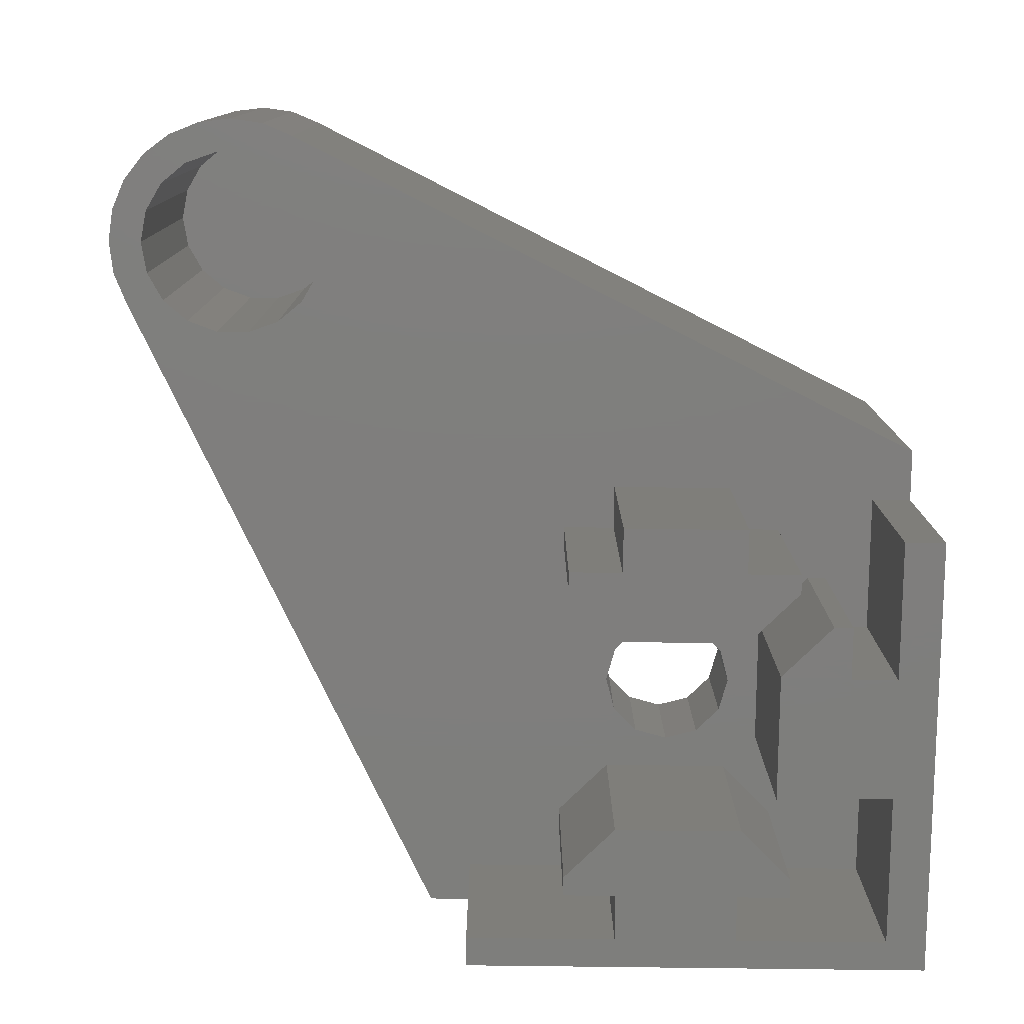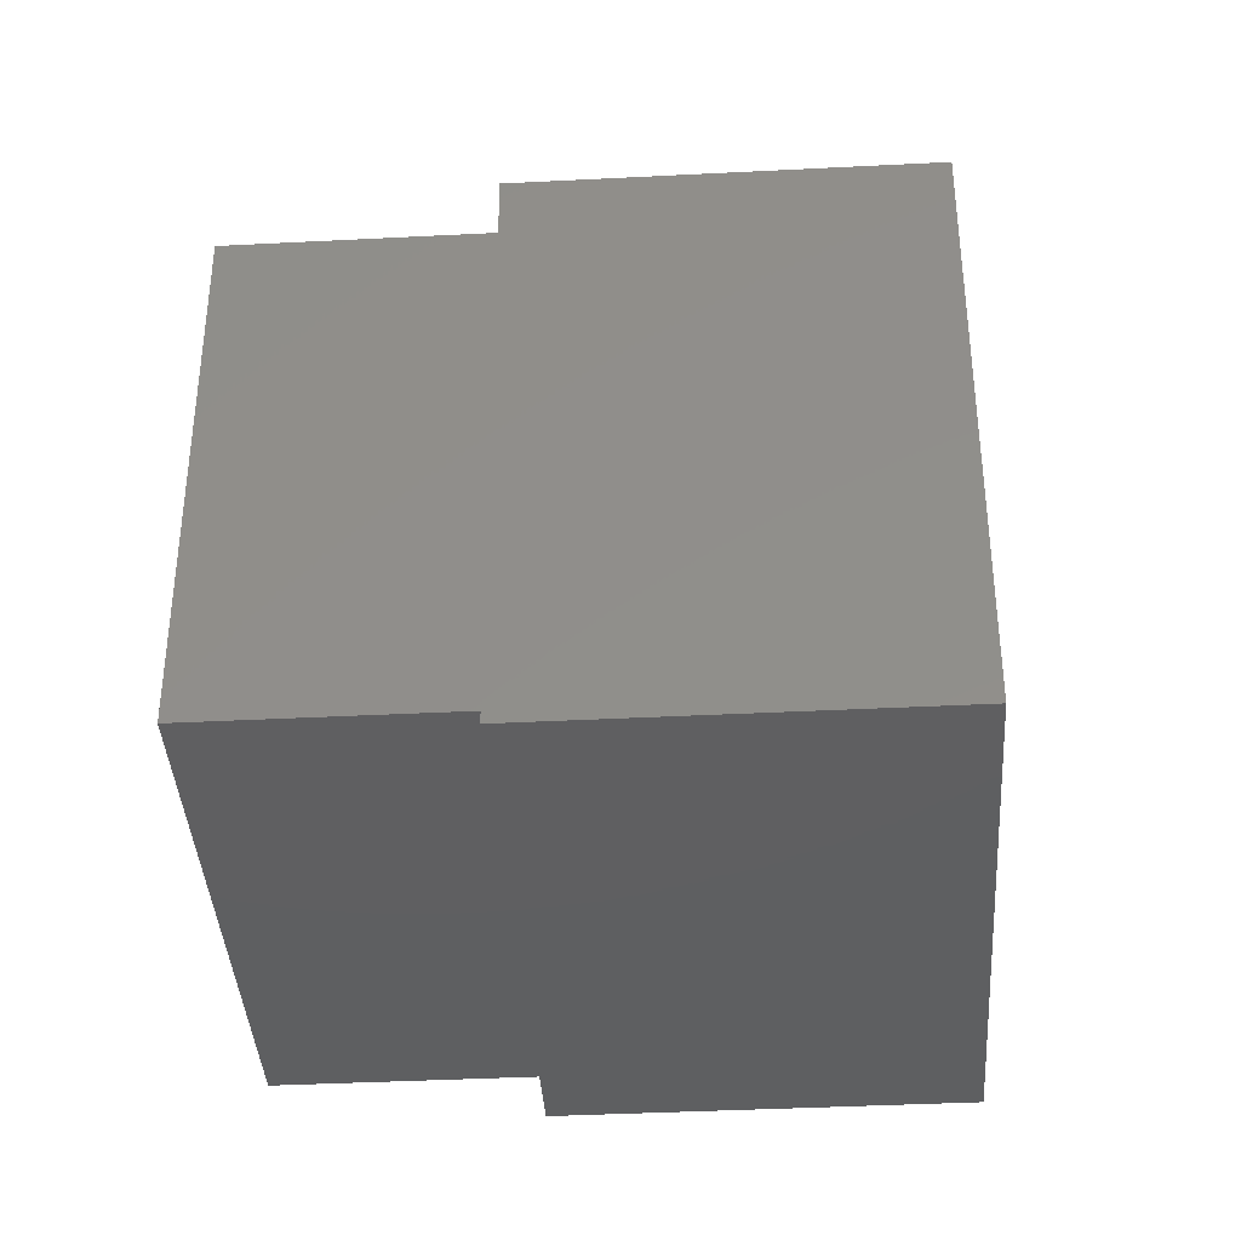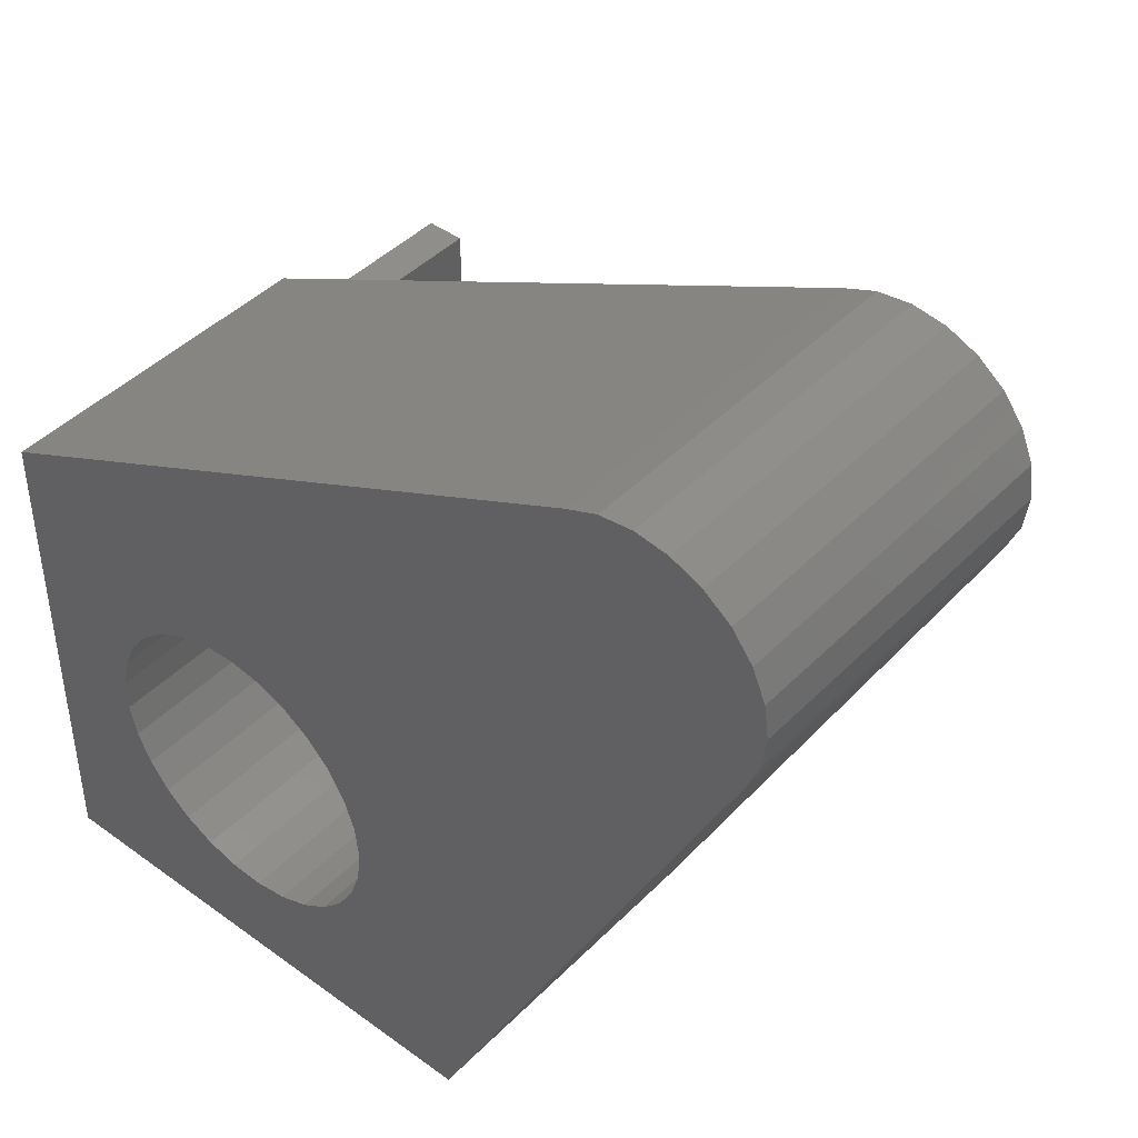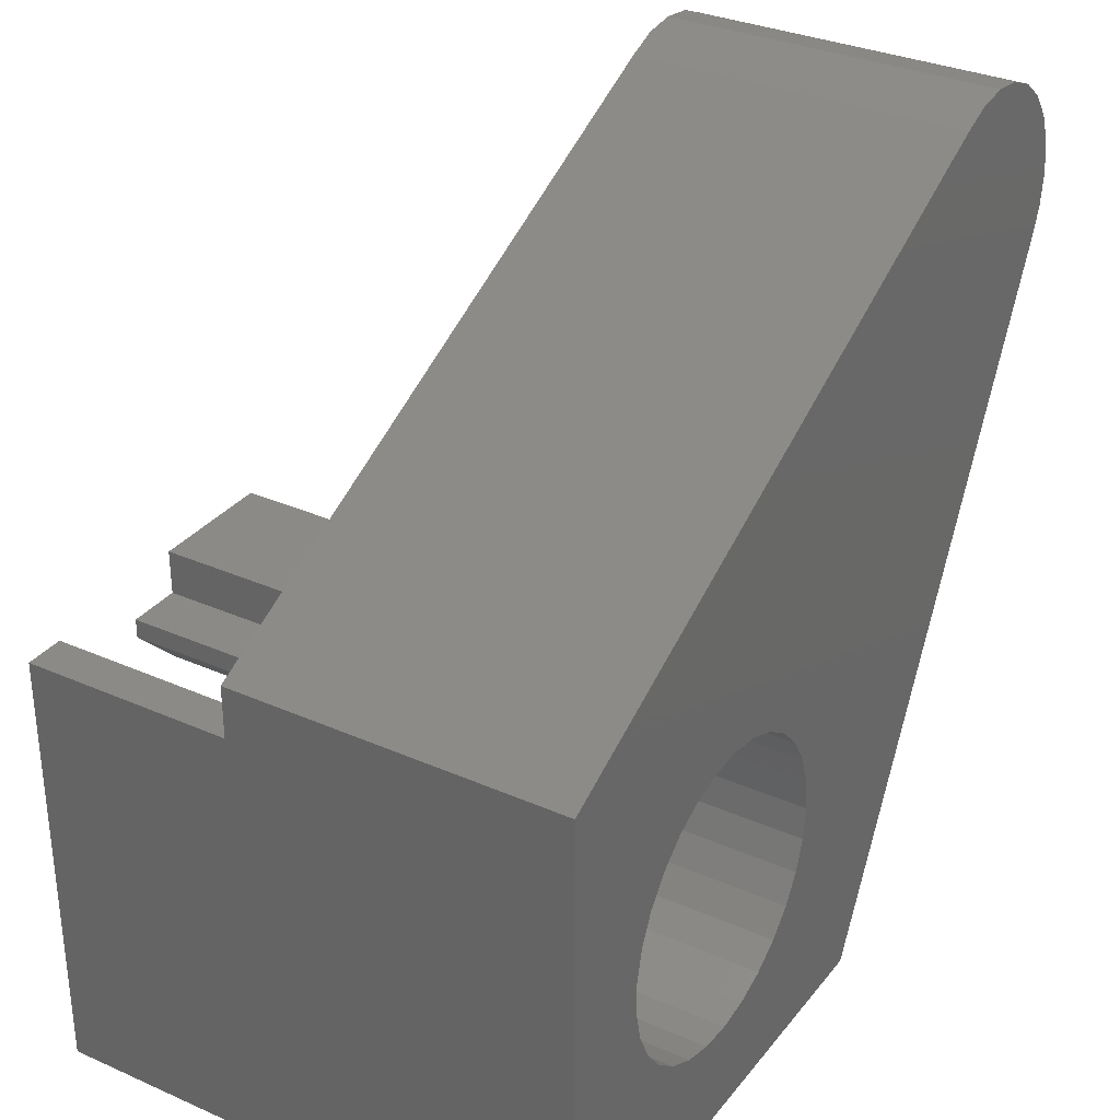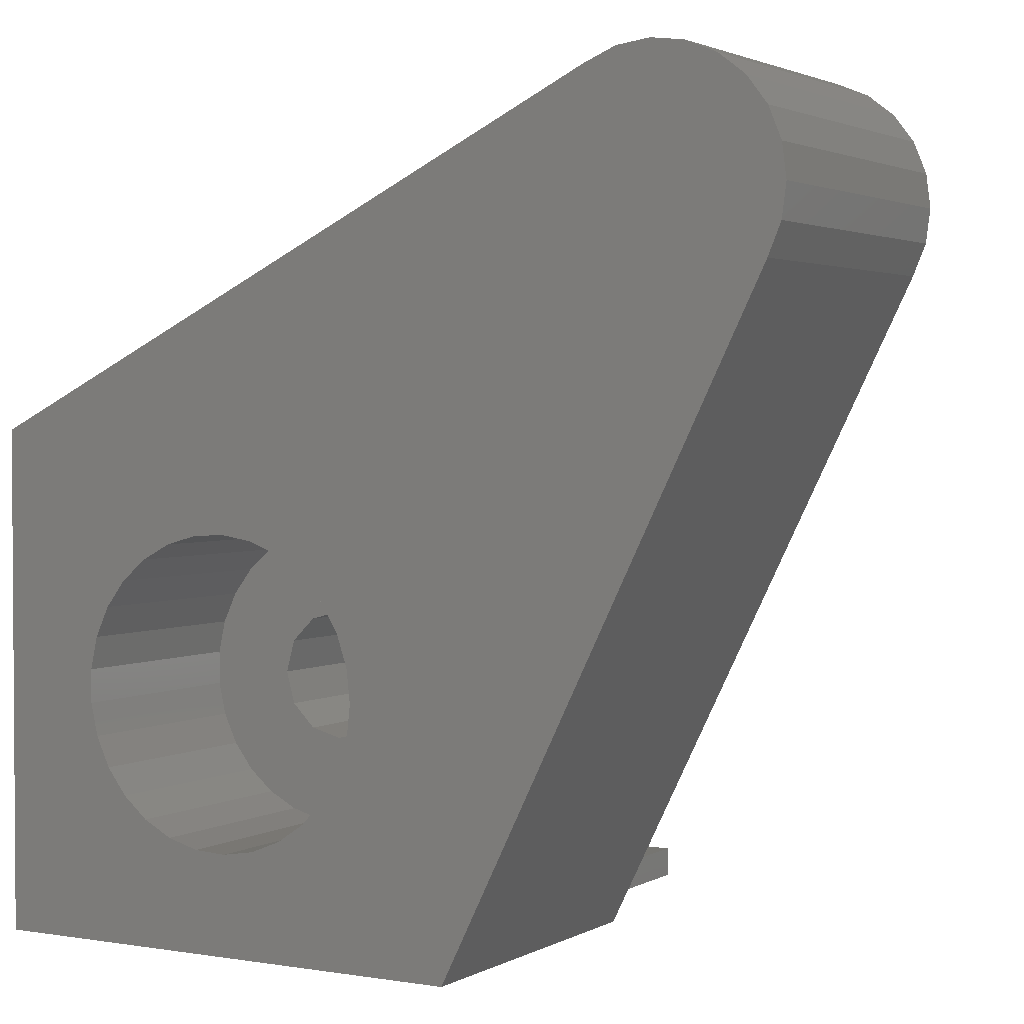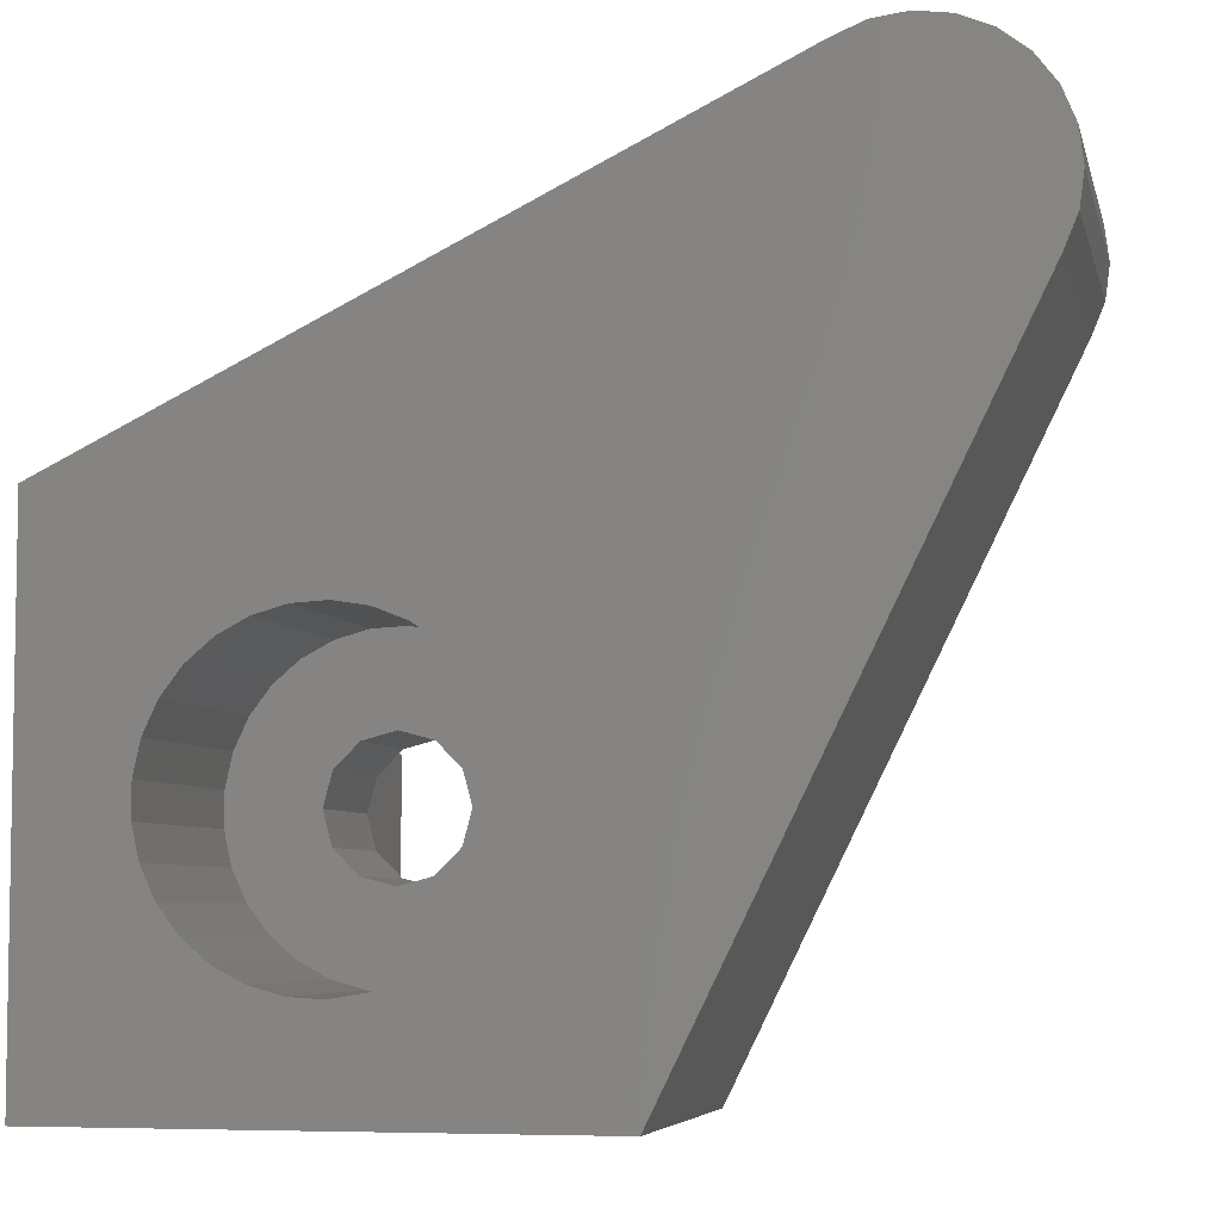
<metadata>
{"format":"stl","ext":"stl","renderer":"f3d","projection":"perspective","resolution":1024,"background":"white","views":[{"elev":-78.3,"azim":179.3,"up":"+Z"},{"elev":-38.9,"azim":-86.3,"up":"+Y"},{"elev":43.9,"azim":40.6,"up":"+Y"},{"elev":32.1,"azim":-58.3,"up":"+Y"},{"elev":2.3,"azim":30.0,"up":"+Y"},{"elev":-5.9,"azim":12.6,"up":"+Y"}]}
</metadata>
<code>
# stl→obj: 223 verts, 446 faces
v -10 13.11 90
v -7 14.6 90
v -8.447 12.69 90
v -8.447 12.69 96
v -10 13.11 96
v -8.049 17.03 96
v -9.605 17.28 96
v -10 6.894 90
v -10 6.894 96
v -8.447 7.31 90
v -7 5.4 90
v -8.049 2.973 96
v -8.447 7.31 96
v -9.605 2.718 96
v -11.18 17.2 96
v -9.605 17.28 106
v -11.18 17.2 106
v -11.18 2.803 106
v -9.605 2.718 106
v -11.18 2.803 96
v -11.55 12.69 90
v -11.55 12.69 96
v -11.55 7.31 90
v -11.55 7.31 96
v -12.69 11.55 90
v -12.69 11.55 96
v -12.69 8.447 90
v -12.69 8.447 96
v -12.7 16.77 96
v -12.7 16.77 106
v -12.7 3.225 106
v -12.7 3.225 96
v -12.9 -0.09999 80
v -12.9 -0.09999 90
v -12.9 2.1 90
v -12.9 2.1 80
v -7.1 2.1 80
v -7.1 -0.09999 80
v 0 -1.5 80
v -12.9 17.9 80
v -12.9 17.9 90
v -12.9 20 90
v -12.9 20 80
v -7.1 20 80
v -7.1 17.9 80
v -7 14.6 80
v -7 5.4 80
v -5.742 30 90
v -7.1 20 90
v -13 14.6 80
v -13 14.6 90
v -13 5.4 80
v -13 5.4 90
v -13.11 10 90
v -13.11 10 96
v -14.09 16.04 96
v -14.09 16.04 106
v -14.09 3.964 106
v -14.09 3.964 96
v -14.6 13 90
v -14.6 7 80
v -14.6 13 80
v -14.6 7 90
v -15.29 15.02 96
v -15.29 15.02 106
v -15.29 4.985 106
v -15.29 4.985 96
v -15.4 17 80
v -15.4 17 90
v -15.4 17.9 90
v -15.4 17.9 80
v -15.4 2.1 80
v -15.4 2.1 90
v -15.4 3 90
v -15.4 3 80
v -16.25 13.76 106
v -16.25 13.76 96
v -16.25 6.24 96
v -16.25 6.24 106
v -16.91 12.33 106
v -16.91 12.33 96
v -16.91 7.671 96
v -16.91 7.671 106
v -17 15.4 80
v -17 15.4 90
v -17 4.6 80
v -17 4.6 90
v -17.25 10.79 106
v -17.25 10.79 96
v -17.25 9.212 106
v -17.25 9.212 96
v -17.9 12.9 80
v -17.9 12.9 90
v -17.9 15.4 90
v -17.9 15.4 80
v -17.9 4.6 80
v -17.9 4.6 90
v -17.9 7.1 90
v -17.9 7.1 80
v -2.707 10 106
v 2 -2 106
v 17.24 28.97 106
v -2.878 11.57 106
v -2.707 10 96
v -2.878 11.57 96
v -2.878 8.432 106
v -2.878 8.432 96
v -20 20 90
v -20 22.98 90
v -20.1 -0.09999 80
v -20.1 -0.09999 90
v -20.1 7.1 80
v -20.1 7.1 90
v -20.1 12.9 80
v -20.1 12.9 90
v -20.1 19.5 80
v -20.1 19.5 90
v -22 -1.5 80
v -22 -1.5 90
v -22 19.5 90
v -22 19.5 80
v 0 -1.5 90
v -22 -2 106
v -22 22 106
v -22 -2 90
v 2 -2 90
v -22 22 90
v 8.974 37.24 106
v -3.381 13.06 106
v -3.381 13.06 96
v -3.381 6.938 106
v -3.381 6.938 96
v -4.194 14.41 106
v -4.194 14.41 96
v -4.194 5.587 106
v -4.194 5.587 96
v -4.6 17 80
v -4.6 17.9 80
v -4.6 17 90
v -4.6 17.9 90
v 0 20 90
v -4.6 2.1 80
v -4.6 3 80
v -4.6 2.1 90
v -4.6 3 90
v 0 -0.09999 90
v -5.279 15.56 106
v -5.279 15.56 96
v -5.279 4.442 106
v -5.279 4.442 96
v 0 30 90
v 8.974 37.24 90
v -6.584 16.44 106
v -6.584 16.44 96
v -6.584 3.557 106
v -6.584 3.557 96
v -6.894 10 90
v -6.894 10 96
v -7.1 -0.09999 90
v 0 -0.09999 80
v -7.1 2.1 90
v -7.1 17.9 90
v -7.31 11.55 90
v -7.31 11.55 96
v -7.31 8.447 90
v -7.31 8.447 96
v -8.049 17.03 106
v -8.049 2.973 106
v 8.577 29.13 90
v 11.22 27.6 90
v 12.78 27.6 90
v 9.766 28.13 90
v 7.532 32 90
v 7.802 30.47 90
v 7.802 33.53 90
v 10.43 37.85 106
v 12 38.05 106
v 12 38.05 90
v 10.43 37.85 90
v 11.22 36.4 90
v 11.22 27.6 105
v 11.22 36.4 105
v 12.78 36.4 105
v 12.78 27.6 105
v 12.78 36.4 90
v 13.57 37.85 106
v 13.57 37.85 90
v 14.23 35.87 105
v 14.23 28.13 105
v 14.23 28.13 90
v 14.23 35.87 90
v 15.03 37.24 106
v 15.03 37.24 90
v 15.42 34.87 105
v 15.42 29.13 105
v 15.42 29.13 90
v 17.24 28.97 90
v 16.28 36.28 90
v 15.42 34.87 90
v 16.28 36.28 106
v 16.2 33.53 105
v 16.2 30.47 105
v 16.2 30.47 90
v 16.2 33.53 90
v 17.24 35.03 90
v 16.47 32 105
v 16.47 32 90
v 17.85 30.43 90
v 17.85 33.57 90
v 17.24 35.03 106
v 18.05 32 90
v 17.85 30.43 106
v 17.85 33.57 106
v 18.05 32 106
v 7.532 32 105
v 7.802 33.53 105
v 7.802 30.47 105
v 8.577 34.87 105
v 8.577 29.13 105
v 8.577 34.87 90
v 9.766 35.87 105
v 9.766 28.13 105
v 9.766 35.87 90
f 1 2 3
f 1 3 4
f 1 4 5
f 5 6 7
f 5 4 6
f 8 9 10
f 8 10 11
f 9 12 13
f 9 13 10
f 9 14 12
f 15 5 7
f 15 16 17
f 15 7 16
f 18 19 14
f 20 18 14
f 20 14 9
f 21 1 5
f 21 5 22
f 22 5 15
f 23 24 8
f 24 9 8
f 24 20 9
f 25 21 26
f 26 21 22
f 27 24 23
f 27 28 24
f 29 17 30
f 29 15 17
f 29 22 15
f 31 18 20
f 32 20 24
f 32 31 20
f 33 34 35
f 33 36 37
f 33 35 36
f 33 38 39
f 33 37 38
f 40 41 42
f 40 43 44
f 40 42 43
f 40 45 46
f 40 44 45
f 36 47 37
f 43 42 44
f 42 48 49
f 42 49 44
f 50 40 46
f 50 46 2
f 50 2 51
f 51 1 21
f 51 21 25
f 51 2 1
f 52 53 47
f 52 47 36
f 53 8 11
f 53 23 8
f 53 27 23
f 53 11 47
f 54 25 55
f 54 28 27
f 54 55 28
f 55 25 26
f 56 22 29
f 56 30 57
f 56 29 30
f 58 31 32
f 59 32 24
f 59 58 32
f 60 25 54
f 60 51 25
f 61 62 63
f 63 27 53
f 63 54 27
f 63 62 60
f 63 60 54
f 64 22 56
f 64 26 22
f 64 57 65
f 64 56 57
f 66 58 59
f 67 24 28
f 67 59 24
f 67 66 59
f 68 40 50
f 68 50 69
f 68 69 70
f 68 71 40
f 68 70 71
f 69 50 51
f 69 51 60
f 71 70 40
f 70 41 40
f 70 42 41
f 72 36 35
f 72 35 73
f 72 73 74
f 72 75 36
f 72 74 75
f 73 35 34
f 75 52 36
f 75 53 52
f 75 74 53
f 74 63 53
f 76 64 65
f 77 26 64
f 77 64 76
f 78 66 67
f 78 67 28
f 78 79 66
f 80 77 76
f 81 26 77
f 81 55 26
f 81 77 80
f 82 28 55
f 82 79 78
f 82 78 28
f 82 83 79
f 84 60 62
f 84 85 60
f 85 69 60
f 85 70 69
f 86 61 87
f 87 61 63
f 87 63 74
f 87 74 73
f 88 81 80
f 89 55 81
f 89 81 88
f 90 89 88
f 91 55 89
f 91 83 82
f 91 82 55
f 91 89 90
f 91 90 83
f 92 84 62
f 92 93 94
f 92 95 84
f 92 94 95
f 95 94 84
f 94 70 85
f 94 85 84
f 96 86 87
f 96 87 97
f 96 97 98
f 96 99 86
f 96 98 99
f 97 87 73
f 99 62 61
f 99 61 86
f 99 92 62
f 100 101 102
f 103 100 102
f 103 104 100
f 105 104 103
f 106 101 100
f 107 100 104
f 107 106 100
f 108 42 70
f 108 109 42
f 109 48 42
f 110 111 33
f 110 112 111
f 111 34 33
f 111 73 34
f 111 97 73
f 111 112 113
f 111 113 97
f 114 115 92
f 114 116 115
f 115 93 92
f 115 94 93
f 115 116 117
f 115 117 94
f 117 70 94
f 117 108 70
f 112 92 99
f 112 99 98
f 112 98 113
f 112 114 92
f 113 98 97
f 118 33 39
f 118 110 33
f 118 112 110
f 118 119 120
f 118 121 112
f 118 120 121
f 118 39 122
f 118 122 119
f 123 18 31
f 123 31 58
f 123 58 66
f 123 66 79
f 123 79 83
f 123 83 90
f 123 90 124
f 123 120 119
f 123 124 120
f 123 19 18
f 123 101 19
f 125 119 122
f 125 123 119
f 125 122 126
f 125 101 123
f 125 126 101
f 121 114 112
f 121 116 114
f 121 120 116
f 120 108 117
f 120 117 116
f 120 124 127
f 120 127 108
f 124 17 16
f 124 30 17
f 124 57 30
f 124 65 57
f 124 76 65
f 124 80 76
f 124 88 80
f 124 90 88
f 124 48 109
f 124 16 128
f 124 128 48
f 127 109 108
f 127 124 109
f 129 103 102
f 129 105 103
f 130 105 129
f 131 101 106
f 132 106 107
f 132 131 106
f 133 129 102
f 133 130 129
f 134 130 133
f 135 101 131
f 136 131 132
f 136 135 131
f 137 138 139
f 139 138 140
f 139 140 141
f 142 143 144
f 144 143 145
f 144 145 146
f 147 133 102
f 147 134 133
f 147 102 128
f 148 134 147
f 149 101 135
f 150 135 136
f 150 149 135
f 48 151 141
f 48 128 152
f 48 152 151
f 153 147 128
f 154 147 153
f 154 148 147
f 155 149 150
f 155 101 149
f 156 155 150
f 157 139 141
f 157 146 145
f 157 141 146
f 158 104 105
f 158 107 104
f 46 137 2
f 2 137 139
f 47 145 143
f 47 11 145
f 38 159 160
f 38 37 159
f 38 160 39
f 159 144 146
f 159 37 161
f 159 161 144
f 159 146 160
f 45 137 46
f 45 138 137
f 45 162 138
f 45 44 162
f 162 140 138
f 162 44 49
f 162 49 140
f 37 142 144
f 37 144 161
f 37 143 142
f 37 47 143
f 49 48 141
f 49 141 140
f 163 139 157
f 163 157 164
f 163 2 139
f 164 105 130
f 164 130 134
f 164 134 148
f 164 157 158
f 164 158 105
f 165 145 11
f 165 157 145
f 165 158 157
f 165 166 158
f 166 107 158
f 166 132 107
f 166 136 132
f 166 150 136
f 167 153 128
f 6 153 167
f 6 154 153
f 168 155 156
f 168 101 155
f 12 168 156
f 3 2 163
f 3 163 4
f 4 148 154
f 4 154 6
f 4 163 164
f 4 164 148
f 10 165 11
f 10 166 165
f 10 13 166
f 13 150 166
f 13 156 150
f 13 12 156
f 16 167 128
f 7 167 16
f 7 6 167
f 19 168 12
f 19 101 168
f 14 19 12
f 146 141 126
f 39 160 122
f 122 160 146
f 122 146 126
f 141 151 169
f 141 170 171
f 141 171 126
f 141 169 172
f 141 172 170
f 151 173 174
f 151 174 169
f 151 175 173
f 151 152 175
f 176 177 178
f 176 102 177
f 179 176 178
f 179 178 180
f 181 182 183
f 181 184 171
f 181 183 184
f 170 181 171
f 180 178 185
f 180 183 182
f 180 185 183
f 177 186 187
f 177 102 186
f 178 177 187
f 178 187 185
f 184 183 188
f 184 189 190
f 184 188 189
f 171 184 190
f 185 187 191
f 185 188 183
f 185 191 188
f 186 192 193
f 186 102 192
f 187 186 193
f 187 193 191
f 189 188 194
f 189 195 196
f 189 194 195
f 190 189 196
f 190 196 197
f 191 193 198
f 191 194 188
f 191 199 194
f 191 198 199
f 192 200 198
f 192 102 200
f 193 192 198
f 195 194 201
f 195 201 202
f 196 195 202
f 196 202 203
f 196 203 197
f 194 204 201
f 199 204 194
f 199 198 205
f 199 205 204
f 202 201 206
f 203 202 206
f 203 206 207
f 203 207 208
f 203 208 197
f 201 207 206
f 204 207 201
f 204 205 209
f 204 209 207
f 200 102 210
f 198 200 210
f 198 210 205
f 207 209 211
f 207 211 208
f 102 212 210
f 102 208 212
f 197 208 102
f 210 212 213
f 205 210 213
f 205 213 209
f 212 214 213
f 212 211 214
f 208 211 212
f 209 213 214
f 209 214 211
f 101 197 102
f 126 171 190
f 126 190 197
f 126 197 101
f 215 216 217
f 215 175 216
f 173 215 217
f 173 217 174
f 173 175 215
f 217 216 218
f 217 218 219
f 174 217 219
f 174 219 169
f 216 220 218
f 175 220 216
f 175 152 220
f 219 218 221
f 219 222 172
f 219 221 222
f 169 219 172
f 220 152 223
f 220 221 218
f 220 223 221
f 128 176 179
f 128 102 176
f 152 179 223
f 152 128 179
f 222 181 170
f 222 182 181
f 222 221 182
f 172 222 170
f 223 179 180
f 223 182 221
f 223 180 182

</code>
